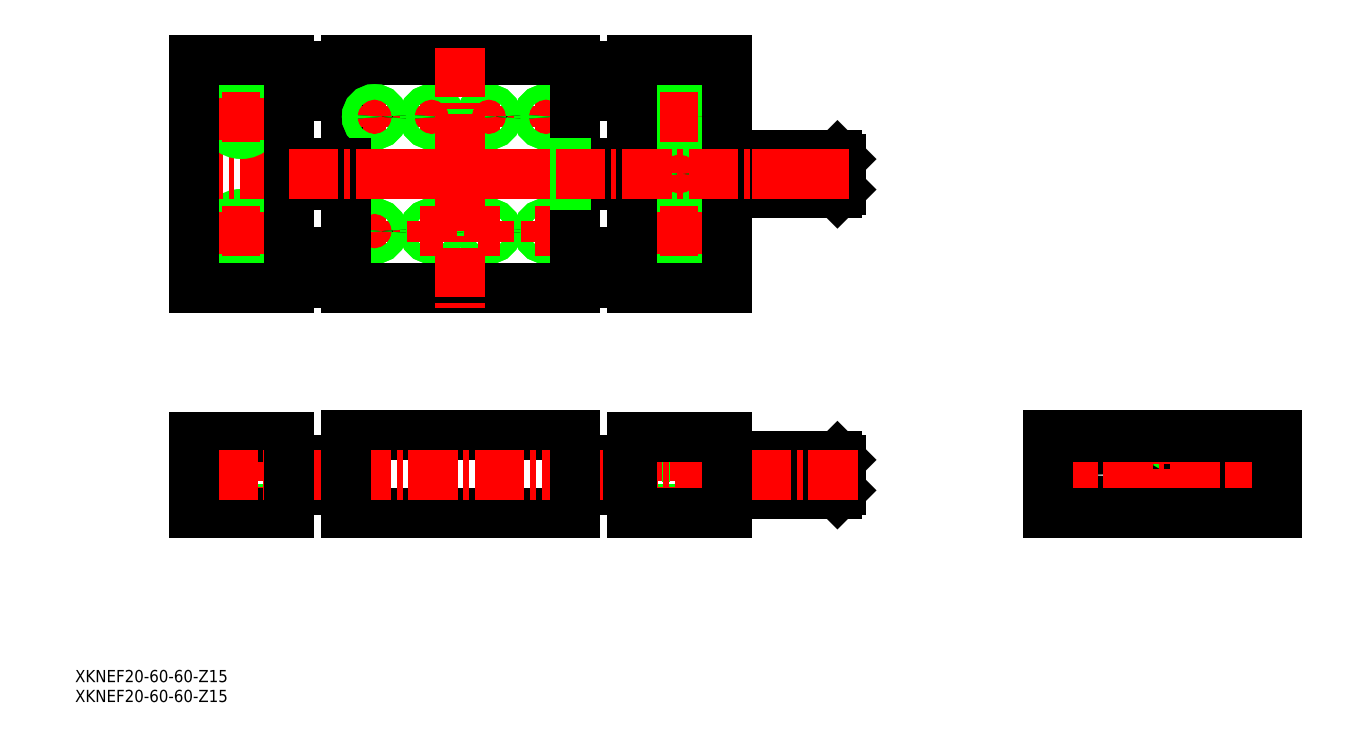
<metadata>
{"format":"dxf","ext":"dxf","renderer":"ezdxf+matplotlib","layout":"modelspace","background":"white","min_lineweight":24,"dpi":150}
</metadata>
<code>
0
SECTION
2
ENTITIES
0
CIRCLE
8
0
10
279.3
20
56.74
30
0
40
4
0
CIRCLE
8
0
10
279.3
20
56.74
30
0
40
5
0
CIRCLE
8
0
10
303.9
20
56.74
30
0
40
4
0
CIRCLE
8
0
10
254.9
20
56.74
30
0
40
4
0
LINE
8
0
10
165
20
52.74
30
0
11
194
21
52.74
31
0
0
LINE
8
0
10
165
20
53.74
30
0
11
194
21
53.74
31
0
0
LINE
8
0
10
165
20
54.74
30
0
11
194
21
54.74
31
0
0
LINE
8
0
10
165
20
55.74
30
0
11
194
21
55.74
31
0
0
LINE
8
0
10
165
20
56.74
30
0
11
194
21
56.74
31
0
0
LINE
8
0
10
165
20
57.74
30
0
11
194
21
57.74
31
0
0
LINE
8
0
10
165
20
58.74
30
0
11
194
21
58.74
31
0
0
LINE
8
0
10
165
20
59.74
30
0
11
194
21
59.74
31
0
0
LINE
8
0
10
165
20
60.74
30
0
11
194
21
60.74
31
0
0
LINE
8
0
10
191
20
54.74
30
0
11
191
21
58.74
31
0
0
LINE
8
0
10
191
20
58.74
30
0
11
189.8
21
56.74
31
0
0
LINE
8
0
10
195
20
57.74
30
0
11
191
21
57.74
31
0
0
LINE
8
0
10
191
20
54.74
30
0
11
195
21
54.74
31
0
0
LINE
8
0
10
195
20
55.74
30
0
11
191
21
55.74
31
0
0
LINE
8
0
10
189.8
20
56.74
30
0
11
191
21
54.74
31
0
0
LINE
8
0
10
191
20
58.74
30
0
11
195
21
58.74
31
0
0
LINE
8
0
10
195
20
52.74
30
0
11
194
21
51.74
31
0
0
LINE
8
0
10
194
20
61.74
30
0
11
195
21
60.74
31
0
0
LINE
8
0
10
194
20
61.74
30
0
11
194
21
51.74
31
0
0
LINE
8
0
10
165
20
51.74
30
0
11
194
21
51.74
31
0
0
LINE
8
0
10
165
20
61.74
30
0
11
194
21
61.74
31
0
0
LINE
8
0
10
195
20
60.74
30
0
11
195
21
52.74
31
0
0
LINE
8
0
10
165
20
131.7
30
0
11
194
21
131.7
31
0
0
LINE
8
0
10
165
20
132.7
30
0
11
194
21
132.7
31
0
0
LINE
8
0
10
165
20
133.7
30
0
11
194
21
133.7
31
0
0
LINE
8
0
10
165
20
134.7
30
0
11
194
21
134.7
31
0
0
LINE
8
0
10
165
20
135.7
30
0
11
194
21
135.7
31
0
0
LINE
8
0
10
165
20
136.7
30
0
11
194
21
136.7
31
0
0
LINE
8
0
10
165
20
137.7
30
0
11
194
21
137.7
31
0
0
LINE
8
0
10
165
20
138.7
30
0
11
194
21
138.7
31
0
0
LINE
8
0
10
165
20
139.7
30
0
11
194
21
139.7
31
0
0
LINE
8
0
10
191
20
133.7
30
0
11
191
21
137.7
31
0
0
LINE
8
0
10
191
20
137.7
30
0
11
189.8
21
135.7
31
0
0
LINE
8
0
10
195
20
136.7
30
0
11
191
21
136.7
31
0
0
LINE
8
0
10
191
20
133.7
30
0
11
195
21
133.7
31
0
0
LINE
8
0
10
195
20
134.7
30
0
11
191
21
134.7
31
0
0
LINE
8
0
10
189.8
20
135.7
30
0
11
191
21
133.7
31
0
0
LINE
8
0
10
191
20
137.7
30
0
11
195
21
137.7
31
0
0
LINE
8
0
10
195
20
131.7
30
0
11
194
21
130.7
31
0
0
LINE
8
0
10
194
20
140.7
30
0
11
195
21
139.7
31
0
0
LINE
8
0
10
194
20
140.7
30
0
11
194
21
130.7
31
0
0
LINE
8
0
10
165
20
130.7
30
0
11
194
21
130.7
31
0
0
LINE
8
0
10
165
20
140.7
30
0
11
194
21
140.7
31
0
0
LINE
8
0
10
195
20
139.7
30
0
11
195
21
131.7
31
0
0
LINE
8
0
10
65
20
60.74
30
0
11
50
21
60.74
31
0
0
LINE
8
0
10
65
20
52.74
30
0
11
50
21
52.74
31
0
0
LINE
8
0
10
140
20
52.74
30
0
11
125
21
52.74
31
0
0
LINE
8
0
10
140
20
60.74
30
0
11
125
21
60.74
31
0
0
LINE
8
0
10
125
20
156.2
30
0
11
140
21
156.2
31
0
0
LINE
8
0
10
50
20
156.2
30
0
11
65
21
156.2
31
0
0
LINE
8
0
10
50
20
115.2
30
0
11
65
21
115.2
31
0
0
LINE
8
0
10
125
20
115.2
30
0
11
140
21
115.2
31
0
0
LINE
8
0
10
157
20
66.74
30
0
11
157
21
61.54
31
0
0
LINE
8
0
10
148
20
66.74
30
0
11
148
21
61.54
31
0
0
LINE
8
0
10
155.3
20
61.54
30
0
11
155.3
21
46.74
31
0
0
LINE
8
0
10
149.8
20
61.54
30
0
11
149.8
21
46.74
31
0
0
LINE
8
CENTER
10
152.5
20
68.25
30
0
11
152.5
21
44.02
31
0
0
LINE
8
0
10
148
20
61.54
30
0
11
157
21
61.54
31
0
0
LINE
8
0
10
42
20
61.54
30
0
11
33
21
61.54
31
0
0
LINE
8
0
10
40.25
20
61.54
30
0
11
40.25
21
46.74
31
0
0
LINE
8
0
10
34.75
20
61.54
30
0
11
34.75
21
46.74
31
0
0
LINE
8
0
10
42
20
66.74
30
0
11
42
21
61.54
31
0
0
LINE
8
0
10
33
20
66.74
30
0
11
33
21
61.54
31
0
0
CIRCLE
8
0
10
117.5
20
120.8
30
0
40
1.714
0
CIRCLE
8
0
10
117.5
20
120.8
30
0
40
2
0
CIRCLE
8
0
10
117.5
20
120.8
30
0
40
1.714
0
CIRCLE
8
0
10
117.5
20
120.8
30
0
40
2
0
CIRCLE
8
0
10
102.5
20
120.8
30
0
40
1.714
0
CIRCLE
8
0
10
102.5
20
120.8
30
0
40
2
0
CIRCLE
8
0
10
102.5
20
120.8
30
0
40
1.714
0
CIRCLE
8
0
10
102.5
20
120.8
30
0
40
2
0
CIRCLE
8
0
10
87.5
20
120.8
30
0
40
1.714
0
CIRCLE
8
0
10
87.5
20
120.8
30
0
40
2
0
CIRCLE
8
0
10
87.5
20
120.8
30
0
40
1.714
0
CIRCLE
8
0
10
87.5
20
120.8
30
0
40
2
0
LINE
8
CENTER
10
69.55
20
120.8
30
0
11
75.46
21
120.8
31
0
0
LINE
8
CENTER
10
72.5
20
118
30
0
11
72.5
21
123.5
31
0
0
CIRCLE
8
0
10
72.5
20
120.8
30
0
40
1.714
0
CIRCLE
8
0
10
72.5
20
120.8
30
0
40
2
0
CIRCLE
8
0
10
72.5
20
120.8
30
0
40
1.714
0
CIRCLE
8
0
10
72.5
20
120.8
30
0
40
2
0
LINE
8
CENTER
10
84.55
20
120.8
30
0
11
90.46
21
120.8
31
0
0
LINE
8
CENTER
10
87.5
20
118
30
0
11
87.5
21
123.5
31
0
0
LINE
8
CENTER
10
114.5
20
120.8
30
0
11
120.5
21
120.8
31
0
0
LINE
8
CENTER
10
117.5
20
118
30
0
11
117.5
21
123.5
31
0
0
LINE
8
CENTER
10
99.55
20
120.8
30
0
11
105.5
21
120.8
31
0
0
LINE
8
CENTER
10
102.5
20
118
30
0
11
102.5
21
123.5
31
0
0
LINE
8
CENTER
10
114.5
20
150.8
30
0
11
120.5
21
150.8
31
0
0
LINE
8
CENTER
10
117.5
20
153.6
30
0
11
117.5
21
148.1
31
0
0
CIRCLE
8
0
10
117.5
20
150.8
30
0
40
1.714
0
CIRCLE
8
0
10
117.5
20
150.8
30
0
40
2
0
CIRCLE
8
0
10
117.5
20
150.8
30
0
40
1.714
0
CIRCLE
8
0
10
117.5
20
150.8
30
0
40
2
0
LINE
8
CENTER
10
99.55
20
150.8
30
0
11
105.5
21
150.8
31
0
0
LINE
8
CENTER
10
102.5
20
153.6
30
0
11
102.5
21
148.1
31
0
0
CIRCLE
8
0
10
102.5
20
150.8
30
0
40
1.714
0
CIRCLE
8
0
10
102.5
20
150.8
30
0
40
2
0
CIRCLE
8
0
10
102.5
20
150.8
30
0
40
1.714
0
CIRCLE
8
0
10
102.5
20
150.8
30
0
40
2
0
LINE
8
CENTER
10
84.55
20
150.8
30
0
11
90.46
21
150.8
31
0
0
LINE
8
CENTER
10
87.5
20
153.6
30
0
11
87.5
21
148.1
31
0
0
CIRCLE
8
0
10
87.5
20
150.8
30
0
40
1.714
0
CIRCLE
8
0
10
87.5
20
150.8
30
0
40
2
0
CIRCLE
8
0
10
87.5
20
150.8
30
0
40
1.714
0
CIRCLE
8
0
10
87.5
20
150.8
30
0
40
2
0
LINE
8
CENTER
10
152.5
20
155.8
30
0
11
152.5
21
144.8
31
0
0
CIRCLE
8
0
10
152.5
20
120.8
30
0
40
2.7
0
CIRCLE
8
0
10
152.5
20
120.8
30
0
40
4.5
0
LINE
8
CENTER
10
152.5
20
125.8
30
0
11
152.5
21
114.8
31
0
0
LINE
8
CENTER
10
147.5
20
120.8
30
0
11
157.5
21
120.8
31
0
0
CIRCLE
8
0
10
152.5
20
150.8
30
0
40
2.7
0
CIRCLE
8
0
10
152.5
20
150.8
30
0
40
4.5
0
LINE
8
CENTER
10
147.5
20
150.8
30
0
11
157.5
21
150.8
31
0
0
CIRCLE
8
0
10
37.5
20
120.8
30
0
40
2.7
0
CIRCLE
8
0
10
37.5
20
120.8
30
0
40
4.5
0
LINE
8
CENTER
10
37.5
20
125.8
30
0
11
37.5
21
114.8
31
0
0
LINE
8
CENTER
10
42.5
20
120.8
30
0
11
32.5
21
120.8
31
0
0
LINE
8
0
10
65
20
165.8
30
0
11
125
21
165.8
31
0
0
LINE
8
0
10
65
20
105.8
30
0
11
125
21
105.8
31
0
0
LINE
8
0
10
65
20
165.8
30
0
11
65
21
105.8
31
0
0
LINE
8
0
10
125
20
165.8
30
0
11
125
21
105.8
31
0
0
LINE
8
CENTER
10
95
20
168.9
30
0
11
95
21
100.6
31
0
0
TEXT
8
0
10
-6.106
20
-2.818
30
0
40
3.2
1
XKNEF20-60-60-Z15
0
TEXT
8
0
10
-6.106
20
2.402
30
0
40
3.2
1
XKNEF20-60-60-Z15
0
LINE
8
0
10
125
20
164.2
30
0
11
140
21
164.2
31
0
0
LINE
8
0
10
50
20
164.2
30
0
11
65
21
164.2
31
0
0
LINE
8
0
10
50
20
107.2
30
0
11
65
21
107.2
31
0
0
LINE
8
0
10
125
20
107.2
30
0
11
140
21
107.2
31
0
0
LINE
8
CENTER
10
303.9
20
47.74
30
0
11
303.9
21
65.74
31
0
0
LINE
8
CENTER
10
254.9
20
47.74
30
0
11
254.9
21
65.74
31
0
0
LINE
8
CENTER
10
19.71
20
135.8
30
0
11
197
21
135.8
31
0
0
POLYLINE
8
0
66
     1
10
0
20
0
30
0
70
     1
0
VERTEX
8
0
10
278.4
20
58.48
30
0
0
VERTEX
8
0
10
277.4
20
56.74
30
0
0
VERTEX
8
0
10
278.4
20
55.01
30
0
0
VERTEX
8
0
10
280.4
20
55.01
30
0
0
VERTEX
8
0
10
281.4
20
56.74
30
0
0
VERTEX
8
0
10
280.4
20
58.48
30
0
0
SEQEND
8
0
0
LINE
8
CENTER
10
246.3
20
56.74
30
0
11
312.2
21
56.74
31
0
0
LINE
8
CENTER
10
279.4
20
45.24
30
0
11
279.4
21
63.74
31
0
0
LINE
8
0
10
249.4
20
67.24
30
0
11
309.4
21
67.24
31
0
0
LINE
8
0
10
249.4
20
66.74
30
0
11
309.4
21
66.74
31
0
0
LINE
8
0
10
309.4
20
46.74
30
0
11
309.4
21
67.24
31
0
0
LINE
8
0
10
249.4
20
46.74
30
0
11
249.4
21
67.24
31
0
0
LINE
8
0
10
249.4
20
46.74
30
0
11
309.4
21
46.74
31
0
0
LINE
8
0
10
125
20
67.24
30
0
11
65
21
67.24
31
0
0
LINE
8
CENTER
10
37.5
20
68.25
30
0
11
37.5
21
44.02
31
0
0
LINE
8
0
10
125
20
46.74
30
0
11
65
21
46.74
31
0
0
LINE
8
0
10
50
20
66.74
30
0
11
25
21
66.74
31
0
0
LINE
8
0
10
50
20
46.74
30
0
11
25
21
46.74
31
0
0
LINE
8
CENTER
10
199.3
20
56.74
30
0
11
21.5
21
56.74
31
0
0
LINE
8
0
10
165
20
46.74
30
0
11
140
21
46.74
31
0
0
LINE
8
0
10
25
20
66.74
30
0
11
25
21
46.74
31
0
0
LINE
8
0
10
50
20
66.74
30
0
11
50
21
46.74
31
0
0
LINE
8
0
10
65
20
67.24
30
0
11
65
21
46.74
31
0
0
LINE
8
0
10
165
20
66.74
30
0
11
140
21
66.74
31
0
0
LINE
8
0
10
125
20
67.24
30
0
11
125
21
46.74
31
0
0
LINE
8
0
10
140
20
66.74
30
0
11
140
21
46.74
31
0
0
LINE
8
0
10
165
20
66.74
30
0
11
165
21
46.74
31
0
0
LINE
8
0
10
125
20
132.8
30
0
11
136
21
132.8
31
0
0
LINE
8
0
10
125
20
133
30
0
11
136
21
133
31
0
0
LINE
8
0
10
125
20
138.8
30
0
11
136
21
138.8
31
0
0
LINE
8
0
10
125
20
138.6
30
0
11
136
21
138.6
31
0
0
LINE
8
0
10
50
20
133
30
0
11
65
21
133
31
0
0
LINE
8
0
10
50
20
138.6
30
0
11
65
21
138.6
31
0
0
LINE
8
CENTER
10
69.55
20
150.8
30
0
11
75.46
21
150.8
31
0
0
LINE
8
CENTER
10
150.5
20
135.8
30
0
11
154.5
21
135.8
31
0
0
LINE
8
CENTER
10
152.5
20
137.8
30
0
11
152.5
21
133.8
31
0
0
CIRCLE
8
0
10
152.5
20
135.8
30
0
40
1.2
0
CIRCLE
8
0
10
152.5
20
135.8
30
0
40
1.4
0
CIRCLE
8
0
10
152.5
20
135.8
30
0
40
1.2
0
CIRCLE
8
0
10
152.5
20
135.8
30
0
40
1.4
0
LINE
8
CENTER
10
72.5
20
153.6
30
0
11
72.5
21
148.1
31
0
0
CIRCLE
8
0
10
72.5
20
150.8
30
0
40
1.714
0
CIRCLE
8
0
10
72.5
20
150.8
30
0
40
2
0
CIRCLE
8
0
10
72.5
20
150.8
30
0
40
1.714
0
CIRCLE
8
0
10
72.5
20
150.8
30
0
40
2
0
CIRCLE
8
0
10
37.5
20
150.8
30
0
40
2.7
0
CIRCLE
8
0
10
37.5
20
150.8
30
0
40
4.5
0
LINE
8
0
10
50
20
165.8
30
0
11
25
21
165.8
31
0
0
LINE
8
0
10
50
20
105.8
30
0
11
25
21
105.8
31
0
0
LINE
8
CENTER
10
37.5
20
155.8
30
0
11
37.5
21
144.8
31
0
0
LINE
8
0
10
25
20
165.6
30
0
11
25
21
105.8
31
0
0
LINE
8
0
10
50
20
165.6
30
0
11
50
21
105.8
31
0
0
LINE
8
CENTER
10
42.5
20
150.8
30
0
11
32.5
21
150.8
31
0
0
LINE
8
0
10
136
20
138.8
30
0
11
136
21
132.8
31
0
0
LINE
8
0
10
139
20
138.8
30
0
11
139
21
132.8
31
0
0
LINE
8
0
10
136
20
132.8
30
0
11
140
21
132.8
31
0
0
LINE
8
0
10
136
20
138.8
30
0
11
140
21
138.8
31
0
0
LINE
8
0
10
140
20
165.8
30
0
11
165
21
165.8
31
0
0
LINE
8
0
10
140
20
105.8
30
0
11
165
21
105.8
31
0
0
LINE
8
0
10
165
20
165.6
30
0
11
165
21
105.8
31
0
0
LINE
8
0
10
140
20
165.6
30
0
11
140
21
105.8
31
0
0
LINE
8
0
10
50
20
132.8
30
0
11
65
21
132.8
31
0
0
LINE
8
0
10
50
20
138.8
30
0
11
65
21
138.8
31
0
0
LINE
8
CENTER
10
50
20
135.8
30
0
11
197
21
135.8
31
0
0
VIEWPORT
8
0
10
5.636
20
4.164
30
0
40
10.64
41
7.067
68
     1
69
     1
0
VIEWPORT
8
0
10
5.614
20
3.902
30
0
40
8.982
41
6.243
68
     2
69
     2
0
ENDSEC
0
EOF

</code>
